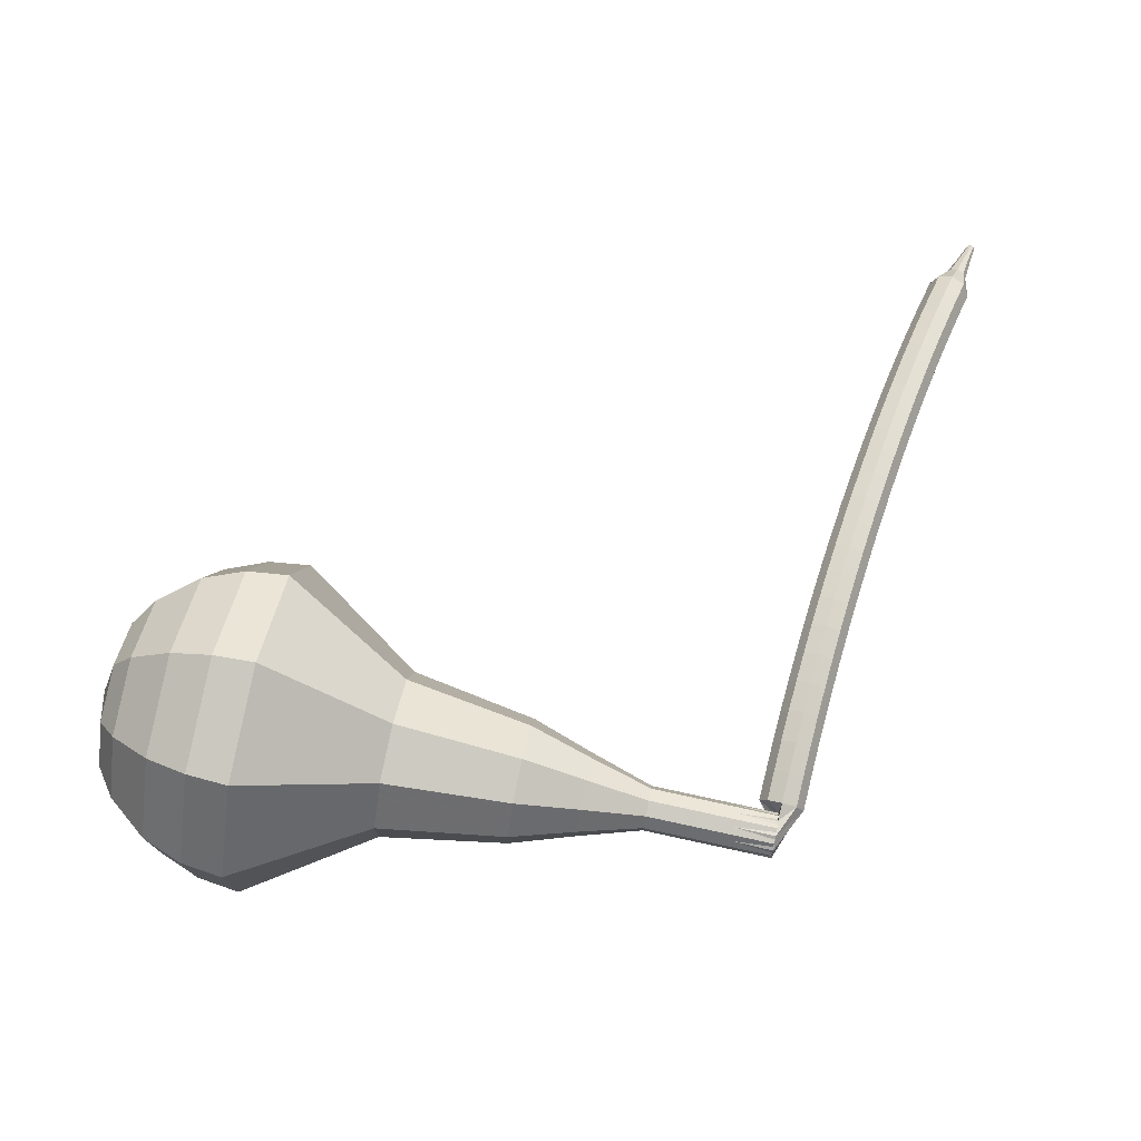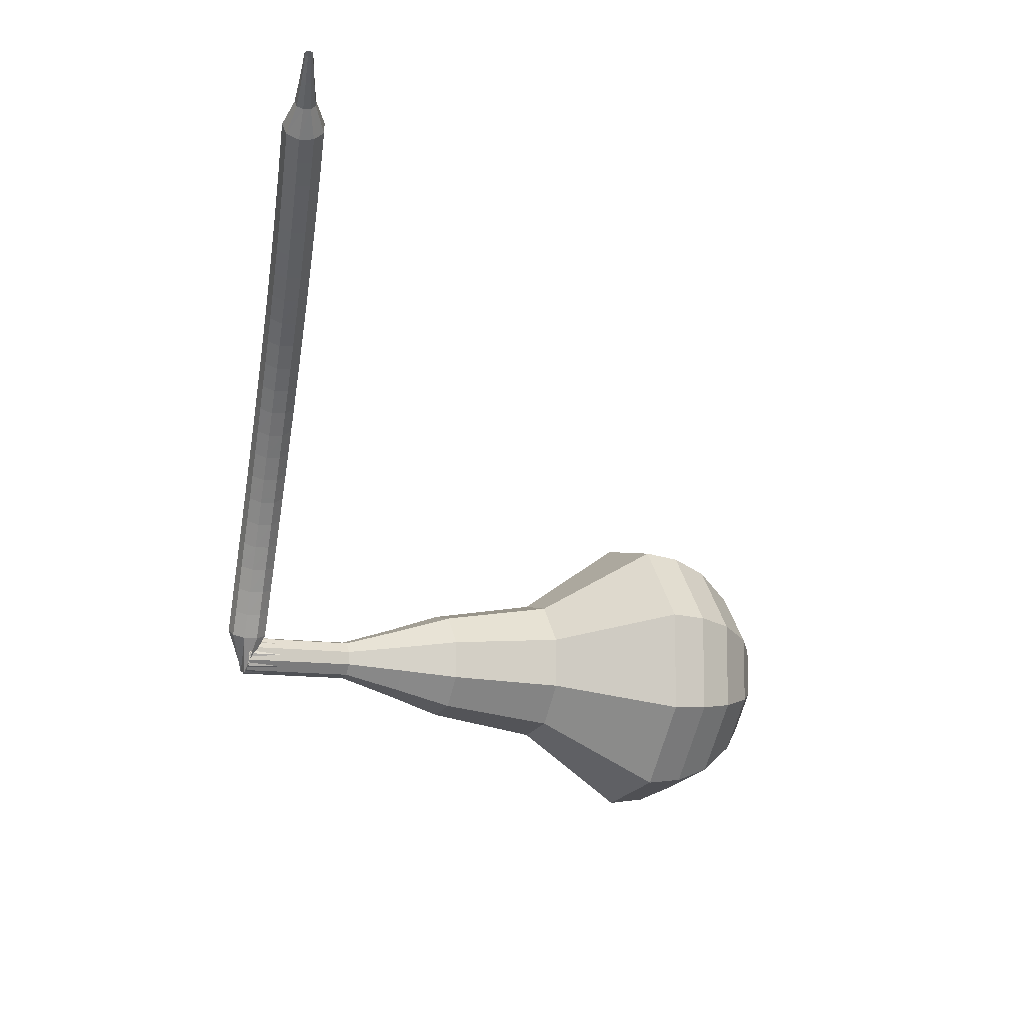
<metadata>
{"format":"obj","ext":"obj","renderer":"f3d","projection":"perspective","resolution":1024,"background":"white","views":[{"elev":34.6,"azim":-179.5,"up":"+Z"},{"elev":-32.4,"azim":-30.0,"up":"+Z"}]}
</metadata>
<code>
g tube1
v 160.8 146.3 155.8
v 161.4 147.3 152.6
v 162.1 150.2 151
v 162.5 153.5 151.5
v 162.4 155.7 154.1
v 162 155.8 157.5
v 161.3 153.7 160
v 160.7 150.4 160.6
v 160.5 147.5 158.9
v 160.8 146.3 155.8
v 161.9 147.4 155.9
v 162.3 148.2 153.6
v 162.8 150.3 152.4
v 163.1 152.7 152.8
v 163.1 154.4 154.7
v 162.8 154.4 157.1
v 162.3 152.9 159
v 161.8 150.5 159.5
v 161.7 148.3 158.2
v 161.9 147.4 155.9
v 163.3 150.9 156.1
v 163.3 150.9 156.1
v 163.3 150.9 156.1
v 163.3 150.9 156.1
v 163.3 150.9 156.1
v 163.3 150.9 156.1
v 163.3 150.9 156.1
v 163.3 150.9 156.1
v 163.3 150.9 156.1
v 163.3 150.9 156.1
v 134.1 156.3 151.8
v 134.2 156.1 151.2
v 134.1 155.5 150.9
v 134 154.8 151
v 133.9 154.4 151.5
v 133.9 154.4 152.2
v 133.8 154.9 152.7
v 133.9 155.5 152.8
v 134 156.1 152.5
v 134.1 156.3 151.8
v 132.7 154.7 152.7
v 132.8 154.3 152.3
v 133.3 153.9 152
v 134 153.7 152.1
v 134.5 153.9 152.5
v 134.7 154.3 153
v 134.3 154.8 153.4
v 133.7 155.1 153.5
v 133.1 155.1 153.2
v 132.7 154.7 152.7
v 132.4 153.8 153.6
v 132.5 153.3 153.1
v 133 152.9 152.9
v 133.7 152.8 153
v 134.2 153 153.4
v 134.3 153.4 153.9
v 134 153.9 154.3
v 133.4 154.1 154.4
v 132.8 154.1 154.1
v 132.4 153.8 153.6
v 132.1 152.8 154.5
v 132.2 152.4 154
v 132.7 152 153.7
v 133.4 151.8 153.8
v 133.9 152 154.2
v 134 152.4 154.7
v 133.7 152.9 155.2
v 133.1 153.2 155.2
v 132.5 153.1 155
v 132.1 152.8 154.5
v 131.8 151.8 155.3
v 131.9 151.4 154.8
v 132.4 151 154.5
v 133 150.9 154.6
v 133.5 151 155
v 133.7 151.4 155.6
v 133.4 151.8 156
v 132.7 152.1 156.1
v 132.1 152.1 155.8
v 131.8 151.8 155.3
v 131.4 150.8 156.1
v 131.5 150.4 155.5
v 132 150 155.2
v 132.7 149.9 155.3
v 133.2 150 155.8
v 133.3 150.4 156.3
v 133 150.8 156.8
v 132.4 151.1 156.9
v 131.8 151.1 156.6
v 131.4 150.8 156.1
v 131.1 149.7 156.8
v 131.2 149.3 156.3
v 131.7 149 156
v 132.3 148.8 156.1
v 132.8 148.9 156.5
v 133 149.3 157.1
v 132.6 149.7 157.5
v 132 150 157.6
v 131.4 150 157.3
v 131.1 149.7 156.8
v 130.7 148.7 157.5
v 130.8 148.3 156.9
v 131.3 147.9 156.6
v 132 147.8 156.7
v 132.5 147.9 157.2
v 132.6 148.2 157.8
v 132.2 148.6 158.2
v 131.6 148.8 158.4
v 131 148.9 158.1
v 130.7 148.7 157.5
v 130.3 147.5 158.2
v 130.4 147.2 157.6
v 130.9 146.8 157.3
v 131.6 146.7 157.4
v 132.1 146.7 157.9
v 132.2 147 158.5
v 131.8 147.4 158.9
v 131.2 147.7 159
v 130.6 147.7 158.7
v 130.3 147.5 158.2
v 129.9 146.4 158.8
v 130 146 158.2
v 130.5 145.7 157.9
v 131.2 145.5 158
v 131.7 145.6 158.5
v 131.8 145.9 159.1
v 131.4 146.3 159.5
v 130.8 146.5 159.7
v 130.2 146.6 159.3
v 129.9 146.4 158.8
v 129.5 145.2 159.4
v 129.6 144.9 158.8
v 130.1 144.6 158.5
v 130.8 144.4 158.6
v 131.3 144.4 159.1
v 131.4 144.7 159.7
v 131 145.1 160.1
v 130.4 145.3 160.3
v 129.8 145.4 159.9
v 129.5 145.2 159.4
v 129.1 144.1 159.9
v 129.2 143.7 159.3
v 129.7 143.4 159
v 130.4 143.2 159.1
v 130.8 143.3 159.6
v 130.9 143.5 160.2
v 130.6 143.9 160.7
v 130 144.1 160.8
v 129.4 144.2 160.5
v 129.1 144.1 159.9
v 128.6 142.9 160.4
v 128.8 142.6 159.8
v 129.3 142.2 159.5
v 129.9 142.1 159.6
v 130.4 142.1 160.1
v 130.5 142.3 160.8
v 130.1 142.6 161.2
v 129.5 142.9 161.4
v 128.9 143 161
v 128.6 142.9 160.4
v 128.2 141.7 160.9
v 128.3 141.4 160.3
v 128.9 141 160
v 129.5 140.9 160.1
v 130 140.9 160.6
v 130.1 141.1 161.2
v 129.7 141.4 161.7
v 129.1 141.7 161.9
v 128.5 141.8 161.5
v 128.2 141.7 160.9
v 127.7 140.4 161.4
v 127.9 140.2 160.8
v 128.4 139.8 160.5
v 129.1 139.7 160.6
v 129.5 139.7 161.1
v 129.6 139.9 161.7
v 129.2 140.2 162.2
v 128.6 140.4 162.3
v 128 140.5 162
v 127.7 140.4 161.4
v 127.3 139.2 161.8
v 127.4 138.9 161.2
v 128 138.6 160.9
v 128.6 138.4 161
v 129.1 138.4 161.5
v 129.1 138.6 162.2
v 128.8 138.9 162.7
v 128.2 139.2 162.8
v 127.6 139.3 162.4
v 127.3 139.2 161.8
v 126.8 138 162.2
v 127 137.7 161.6
v 127.5 137.4 161.3
v 128.1 137.2 161.4
v 128.6 137.2 161.9
v 128.7 137.4 162.6
v 128.3 137.7 163.1
v 127.7 137.9 163.2
v 127.1 138.1 162.8
v 126.8 138 162.2
v 126.4 136.7 162.6
v 126.5 136.5 162
v 127 136.2 161.6
v 127.7 136 161.8
v 128.1 136 162.3
v 128.2 136.1 162.9
v 127.8 136.4 163.4
v 127.2 136.7 163.5
v 126.6 136.8 163.2
v 126.4 136.7 162.6
v 125.9 135.5 162.9
v 126 135.2 162.3
v 126.6 135 162
v 127.2 134.7 162.1
v 127.7 134.7 162.6
v 127.7 134.9 163.3
v 127.4 135.1 163.8
v 126.7 135.4 163.9
v 126.2 135.5 163.6
v 125.9 135.5 162.9
v 125.4 134.2 163.3
v 125.6 134 162.6
v 126.1 133.7 162.3
v 126.7 133.5 162.4
v 127.2 133.4 162.9
v 127.2 133.6 163.6
v 126.9 133.9 164.1
v 126.2 134.1 164.2
v 125.7 134.3 163.9
v 125.4 134.2 163.3
v 124.9 133 163.6
v 125.1 132.7 162.9
v 125.6 132.5 162.6
v 126.2 132.2 162.7
v 126.7 132.2 163.2
v 126.7 132.3 163.9
v 126.4 132.6 164.4
v 125.7 132.8 164.5
v 125.2 133 164.2
v 124.9 133 163.6
v 124.4 131.7 163.8
v 124.6 131.5 163.2
v 125.1 131.2 162.9
v 125.7 131 163
v 126.2 130.9 163.5
v 126.2 131 164.2
v 125.9 131.3 164.7
v 125.2 131.5 164.8
v 124.7 131.7 164.5
v 124.4 131.7 163.8
v 123.9 130.4 164.1
v 124.1 130.2 163.4
v 124.6 130 163.1
v 125.2 129.7 163.2
v 125.7 129.6 163.7
v 125.7 129.7 164.4
v 125.3 130 164.9
v 124.7 130.3 165
v 124.2 130.4 164.7
v 123.9 130.4 164.1
v 123.4 129.1 164.3
v 123.6 129 163.6
v 124.1 128.7 163.3
v 124.7 128.5 163.4
v 125.2 128.4 163.9
v 125.2 128.5 164.6
v 124.8 128.7 165.1
v 124.2 129 165.3
v 123.6 129.1 164.9
v 123.4 129.1 164.3
v 123.3 127.7 164.5
v 123.4 127.6 164.1
v 123.7 127.5 164
v 124 127.4 164
v 124.2 127.3 164.3
v 124.2 127.3 164.6
v 124 127.5 164.9
v 123.7 127.6 165
v 123.5 127.7 164.8
v 123.3 127.7 164.5
v 123 126.3 164.6
v 123 126.3 164.4
v 123.2 126.2 164.3
v 123.4 126.1 164.3
v 123.6 126.1 164.5
v 123.6 126.1 164.7
v 123.4 126.2 164.9
v 123.2 126.3 165
v 123 126.3 164.8
v 123 126.3 164.6
v 122.6 125 164.8
v 122.6 125 164.6
v 122.7 124.9 164.6
v 122.8 124.9 164.6
v 122.9 124.9 164.7
v 122.9 124.9 164.8
v 122.8 124.9 164.9
v 122.7 125 165
v 122.6 125 164.9
v 122.6 125 164.8
f 1 2 12
f 12 11 1
f 2 3 13
f 13 12 2
f 3 4 14
f 14 13 3
f 4 5 15
f 15 14 4
f 5 6 16
f 16 15 5
f 6 7 17
f 17 16 6
f 7 8 18
f 18 17 7
f 8 9 19
f 19 18 8
f 9 10 20
f 20 19 9
f 11 12 22
f 22 21 11
f 12 13 23
f 23 22 12
f 13 14 24
f 24 23 13
f 14 15 25
f 25 24 14
f 15 16 26
f 26 25 15
f 16 17 27
f 27 26 16
f 17 18 28
f 28 27 17
f 18 19 29
f 29 28 18
f 19 20 30
f 30 29 19
f 21 22 32
f 32 31 21
f 22 23 33
f 33 32 22
f 23 24 34
f 34 33 23
f 24 25 35
f 35 34 24
f 25 26 36
f 36 35 25
f 26 27 37
f 37 36 26
f 27 28 38
f 38 37 27
f 28 29 39
f 39 38 28
f 29 30 40
f 40 39 29
f 31 32 42
f 42 41 31
f 32 33 43
f 43 42 32
f 33 34 44
f 44 43 33
f 34 35 45
f 45 44 34
f 35 36 46
f 46 45 35
f 36 37 47
f 47 46 36
f 37 38 48
f 48 47 37
f 38 39 49
f 49 48 38
f 39 40 50
f 50 49 39
f 41 42 52
f 52 51 41
f 42 43 53
f 53 52 42
f 43 44 54
f 54 53 43
f 44 45 55
f 55 54 44
f 45 46 56
f 56 55 45
f 46 47 57
f 57 56 46
f 47 48 58
f 58 57 47
f 48 49 59
f 59 58 48
f 49 50 60
f 60 59 49
f 51 52 62
f 62 61 51
f 52 53 63
f 63 62 52
f 53 54 64
f 64 63 53
f 54 55 65
f 65 64 54
f 55 56 66
f 66 65 55
f 56 57 67
f 67 66 56
f 57 58 68
f 68 67 57
f 58 59 69
f 69 68 58
f 59 60 70
f 70 69 59
f 61 62 72
f 72 71 61
f 62 63 73
f 73 72 62
f 63 64 74
f 74 73 63
f 64 65 75
f 75 74 64
f 65 66 76
f 76 75 65
f 66 67 77
f 77 76 66
f 67 68 78
f 78 77 67
f 68 69 79
f 79 78 68
f 69 70 80
f 80 79 69
f 71 72 82
f 82 81 71
f 72 73 83
f 83 82 72
f 73 74 84
f 84 83 73
f 74 75 85
f 85 84 74
f 75 76 86
f 86 85 75
f 76 77 87
f 87 86 76
f 77 78 88
f 88 87 77
f 78 79 89
f 89 88 78
f 79 80 90
f 90 89 79
f 81 82 92
f 92 91 81
f 82 83 93
f 93 92 82
f 83 84 94
f 94 93 83
f 84 85 95
f 95 94 84
f 85 86 96
f 96 95 85
f 86 87 97
f 97 96 86
f 87 88 98
f 98 97 87
f 88 89 99
f 99 98 88
f 89 90 100
f 100 99 89
f 91 92 102
f 102 101 91
f 92 93 103
f 103 102 92
f 93 94 104
f 104 103 93
f 94 95 105
f 105 104 94
f 95 96 106
f 106 105 95
f 96 97 107
f 107 106 96
f 97 98 108
f 108 107 97
f 98 99 109
f 109 108 98
f 99 100 110
f 110 109 99
f 101 102 112
f 112 111 101
f 102 103 113
f 113 112 102
f 103 104 114
f 114 113 103
f 104 105 115
f 115 114 104
f 105 106 116
f 116 115 105
f 106 107 117
f 117 116 106
f 107 108 118
f 118 117 107
f 108 109 119
f 119 118 108
f 109 110 120
f 120 119 109
f 111 112 122
f 122 121 111
f 112 113 123
f 123 122 112
f 113 114 124
f 124 123 113
f 114 115 125
f 125 124 114
f 115 116 126
f 126 125 115
f 116 117 127
f 127 126 116
f 117 118 128
f 128 127 117
f 118 119 129
f 129 128 118
f 119 120 130
f 130 129 119
f 121 122 132
f 132 131 121
f 122 123 133
f 133 132 122
f 123 124 134
f 134 133 123
f 124 125 135
f 135 134 124
f 125 126 136
f 136 135 125
f 126 127 137
f 137 136 126
f 127 128 138
f 138 137 127
f 128 129 139
f 139 138 128
f 129 130 140
f 140 139 129
f 131 132 142
f 142 141 131
f 132 133 143
f 143 142 132
f 133 134 144
f 144 143 133
f 134 135 145
f 145 144 134
f 135 136 146
f 146 145 135
f 136 137 147
f 147 146 136
f 137 138 148
f 148 147 137
f 138 139 149
f 149 148 138
f 139 140 150
f 150 149 139
f 141 142 152
f 152 151 141
f 142 143 153
f 153 152 142
f 143 144 154
f 154 153 143
f 144 145 155
f 155 154 144
f 145 146 156
f 156 155 145
f 146 147 157
f 157 156 146
f 147 148 158
f 158 157 147
f 148 149 159
f 159 158 148
f 149 150 160
f 160 159 149
f 151 152 162
f 162 161 151
f 152 153 163
f 163 162 152
f 153 154 164
f 164 163 153
f 154 155 165
f 165 164 154
f 155 156 166
f 166 165 155
f 156 157 167
f 167 166 156
f 157 158 168
f 168 167 157
f 158 159 169
f 169 168 158
f 159 160 170
f 170 169 159
f 161 162 172
f 172 171 161
f 162 163 173
f 173 172 162
f 163 164 174
f 174 173 163
f 164 165 175
f 175 174 164
f 165 166 176
f 176 175 165
f 166 167 177
f 177 176 166
f 167 168 178
f 178 177 167
f 168 169 179
f 179 178 168
f 169 170 180
f 180 179 169
f 171 172 182
f 182 181 171
f 172 173 183
f 183 182 172
f 173 174 184
f 184 183 173
f 174 175 185
f 185 184 174
f 175 176 186
f 186 185 175
f 176 177 187
f 187 186 176
f 177 178 188
f 188 187 177
f 178 179 189
f 189 188 178
f 179 180 190
f 190 189 179
f 181 182 192
f 192 191 181
f 182 183 193
f 193 192 182
f 183 184 194
f 194 193 183
f 184 185 195
f 195 194 184
f 185 186 196
f 196 195 185
f 186 187 197
f 197 196 186
f 187 188 198
f 198 197 187
f 188 189 199
f 199 198 188
f 189 190 200
f 200 199 189
f 191 192 202
f 202 201 191
f 192 193 203
f 203 202 192
f 193 194 204
f 204 203 193
f 194 195 205
f 205 204 194
f 195 196 206
f 206 205 195
f 196 197 207
f 207 206 196
f 197 198 208
f 208 207 197
f 198 199 209
f 209 208 198
f 199 200 210
f 210 209 199
f 201 202 212
f 212 211 201
f 202 203 213
f 213 212 202
f 203 204 214
f 214 213 203
f 204 205 215
f 215 214 204
f 205 206 216
f 216 215 205
f 206 207 217
f 217 216 206
f 207 208 218
f 218 217 207
f 208 209 219
f 219 218 208
f 209 210 220
f 220 219 209
f 211 212 222
f 222 221 211
f 212 213 223
f 223 222 212
f 213 214 224
f 224 223 213
f 214 215 225
f 225 224 214
f 215 216 226
f 226 225 215
f 216 217 227
f 227 226 216
f 217 218 228
f 228 227 217
f 218 219 229
f 229 228 218
f 219 220 230
f 230 229 219
f 221 222 232
f 232 231 221
f 222 223 233
f 233 232 222
f 223 224 234
f 234 233 223
f 224 225 235
f 235 234 224
f 225 226 236
f 236 235 225
f 226 227 237
f 237 236 226
f 227 228 238
f 238 237 227
f 228 229 239
f 239 238 228
f 229 230 240
f 240 239 229
f 231 232 242
f 242 241 231
f 232 233 243
f 243 242 232
f 233 234 244
f 244 243 233
f 234 235 245
f 245 244 234
f 235 236 246
f 246 245 235
f 236 237 247
f 247 246 236
f 237 238 248
f 248 247 237
f 238 239 249
f 249 248 238
f 239 240 250
f 250 249 239
f 241 242 252
f 252 251 241
f 242 243 253
f 253 252 242
f 243 244 254
f 254 253 243
f 244 245 255
f 255 254 244
f 245 246 256
f 256 255 245
f 246 247 257
f 257 256 246
f 247 248 258
f 258 257 247
f 248 249 259
f 259 258 248
f 249 250 260
f 260 259 249
f 251 252 262
f 262 261 251
f 252 253 263
f 263 262 252
f 253 254 264
f 264 263 253
f 254 255 265
f 265 264 254
f 255 256 266
f 266 265 255
f 256 257 267
f 267 266 256
f 257 258 268
f 268 267 257
f 258 259 269
f 269 268 258
f 259 260 270
f 270 269 259
f 261 262 272
f 272 271 261
f 262 263 273
f 273 272 262
f 263 264 274
f 274 273 263
f 264 265 275
f 275 274 264
f 265 266 276
f 276 275 265
f 266 267 277
f 277 276 266
f 267 268 278
f 278 277 267
f 268 269 279
f 279 278 268
f 269 270 280
f 280 279 269
f 271 272 282
f 282 281 271
f 272 273 283
f 283 282 272
f 273 274 284
f 284 283 273
f 274 275 285
f 285 284 274
f 275 276 286
f 286 285 275
f 276 277 287
f 287 286 276
f 277 278 288
f 288 287 277
f 278 279 289
f 289 288 278
f 279 280 290
f 290 289 279
f 281 282 292
f 292 291 281
f 282 283 293
f 293 292 282
f 283 284 294
f 294 293 283
f 284 285 295
f 295 294 284
f 285 286 296
f 296 295 285
f 286 287 297
f 297 296 286
f 287 288 298
f 298 297 287
f 288 289 299
f 299 298 288
f 289 290 300
f 300 299 289
v 133.8 154.4 151.8
v 134 154.6 151.2
v 134.1 155.2 150.9
v 134.2 155.8 151
v 134.2 156.3 151.5
v 134.1 156.3 152.2
v 134 155.9 152.7
v 133.8 155.2 152.8
v 133.8 154.6 152.5
v 133.8 154.4 151.8
v 136.6 153.9 152.2
v 136.7 154.2 151.6
v 136.9 154.7 151.3
v 136.9 155.4 151.4
v 136.9 155.9 151.9
v 136.8 155.9 152.6
v 136.7 155.4 153.1
v 136.6 154.8 153.2
v 136.5 154.2 152.9
v 136.6 153.9 152.2
v 139.3 153.5 152.6
v 139.5 153.7 152
v 139.6 154.3 151.7
v 139.7 155 151.8
v 139.7 155.4 152.3
v 139.6 155.5 153
v 139.5 155 153.5
v 139.3 154.4 153.6
v 139.3 153.8 153.3
v 139.3 153.5 152.6
v 142 152.2 153
v 142.2 152.7 151.8
v 142.5 153.7 151.2
v 142.6 155 151.4
v 142.6 155.8 152.4
v 142.4 155.9 153.7
v 142.2 155.1 154.6
v 141.9 153.8 154.9
v 141.9 152.7 154.2
v 142 152.2 153
v 144.6 150.9 153.4
v 144.9 151.5 151.6
v 145.3 153.1 150.7
v 145.5 155 151
v 145.5 156.3 152.5
v 145.3 156.3 154.4
v 144.9 155.1 155.8
v 144.5 153.3 156.2
v 144.4 151.6 155.2
v 144.6 150.9 153.4
v 149.9 149.1 154.2
v 150.4 149.9 151.8
v 150.9 152.1 150.6
v 151.2 154.6 151
v 151.2 156.3 152.9
v 150.9 156.3 155.5
v 150.3 154.8 157.4
v 149.9 152.3 157.9
v 149.7 150.1 156.6
v 149.9 149.1 154.2
v 154.9 144.6 155
v 155.8 146.2 150.2
v 156.8 150.6 147.7
v 157.5 155.6 148.6
v 157.4 158.9 152.5
v 156.7 159 157.5
v 155.7 155.8 161.4
v 154.8 150.9 162.3
v 154.5 146.4 159.8
v 154.9 144.6 155
v 156.7 144.5 155.3
v 157.6 146.1 150.6
v 158.6 150.3 148.2
v 159.3 155.2 149
v 159.2 158.4 152.8
v 158.5 158.5 157.7
v 157.5 155.4 161.5
v 156.7 150.6 162.3
v 156.3 146.3 159.9
v 156.7 144.5 155.3
v 158.7 145 155.5
v 159.5 146.4 151.4
v 160.4 150.2 149.2
v 160.9 154.5 150
v 160.9 157.4 153.3
v 160.3 157.5 157.7
v 159.4 154.8 161.1
v 158.6 150.5 161.9
v 158.3 146.6 159.7
v 158.7 145 155.5
v 160.8 146.3 155.8
v 161.4 147.3 152.6
v 162.1 150.2 151
v 162.5 153.5 151.5
v 162.4 155.7 154.1
v 162 155.8 157.5
v 161.3 153.7 160
v 160.7 150.4 160.6
v 160.5 147.5 158.9
v 160.8 146.3 155.8
v 161.9 147.4 155.9
v 162.3 148.2 153.6
v 162.8 150.3 152.4
v 163.1 152.7 152.8
v 163.1 154.4 154.7
v 162.8 154.4 157.1
v 162.3 152.9 159
v 161.8 150.5 159.5
v 161.7 148.3 158.2
v 161.9 147.4 155.9
v 163.3 150.9 156.1
v 163.3 150.9 156.1
v 163.3 150.9 156.1
v 163.3 150.9 156.1
v 163.3 150.9 156.1
v 163.3 150.9 156.1
v 163.3 150.9 156.1
v 163.3 150.9 156.1
v 163.3 150.9 156.1
v 163.3 150.9 156.1
f 301 302 312
f 312 311 301
f 302 303 313
f 313 312 302
f 303 304 314
f 314 313 303
f 304 305 315
f 315 314 304
f 305 306 316
f 316 315 305
f 306 307 317
f 317 316 306
f 307 308 318
f 318 317 307
f 308 309 319
f 319 318 308
f 309 310 320
f 320 319 309
f 311 312 322
f 322 321 311
f 312 313 323
f 323 322 312
f 313 314 324
f 324 323 313
f 314 315 325
f 325 324 314
f 315 316 326
f 326 325 315
f 316 317 327
f 327 326 316
f 317 318 328
f 328 327 317
f 318 319 329
f 329 328 318
f 319 320 330
f 330 329 319
f 321 322 332
f 332 331 321
f 322 323 333
f 333 332 322
f 323 324 334
f 334 333 323
f 324 325 335
f 335 334 324
f 325 326 336
f 336 335 325
f 326 327 337
f 337 336 326
f 327 328 338
f 338 337 327
f 328 329 339
f 339 338 328
f 329 330 340
f 340 339 329
f 331 332 342
f 342 341 331
f 332 333 343
f 343 342 332
f 333 334 344
f 344 343 333
f 334 335 345
f 345 344 334
f 335 336 346
f 346 345 335
f 336 337 347
f 347 346 336
f 337 338 348
f 348 347 337
f 338 339 349
f 349 348 338
f 339 340 350
f 350 349 339
f 341 342 352
f 352 351 341
f 342 343 353
f 353 352 342
f 343 344 354
f 354 353 343
f 344 345 355
f 355 354 344
f 345 346 356
f 356 355 345
f 346 347 357
f 357 356 346
f 347 348 358
f 358 357 347
f 348 349 359
f 359 358 348
f 349 350 360
f 360 359 349
f 351 352 362
f 362 361 351
f 352 353 363
f 363 362 352
f 353 354 364
f 364 363 353
f 354 355 365
f 365 364 354
f 355 356 366
f 366 365 355
f 356 357 367
f 367 366 356
f 357 358 368
f 368 367 357
f 358 359 369
f 369 368 358
f 359 360 370
f 370 369 359
f 361 362 372
f 372 371 361
f 362 363 373
f 373 372 362
f 363 364 374
f 374 373 363
f 364 365 375
f 375 374 364
f 365 366 376
f 376 375 365
f 366 367 377
f 377 376 366
f 367 368 378
f 378 377 367
f 368 369 379
f 379 378 368
f 369 370 380
f 380 379 369
f 371 372 382
f 382 381 371
f 372 373 383
f 383 382 372
f 373 374 384
f 384 383 373
f 374 375 385
f 385 384 374
f 375 376 386
f 386 385 375
f 376 377 387
f 387 386 376
f 377 378 388
f 388 387 377
f 378 379 389
f 389 388 378
f 379 380 390
f 390 389 379
f 381 382 392
f 392 391 381
f 382 383 393
f 393 392 382
f 383 384 394
f 394 393 383
f 384 385 395
f 395 394 384
f 385 386 396
f 396 395 385
f 386 387 397
f 397 396 386
f 387 388 398
f 398 397 387
f 388 389 399
f 399 398 388
f 389 390 400
f 400 399 389
f 391 392 402
f 402 401 391
f 392 393 403
f 403 402 392
f 393 394 404
f 404 403 393
f 394 395 405
f 405 404 394
f 395 396 406
f 406 405 395
f 396 397 407
f 407 406 396
f 397 398 408
f 408 407 397
f 398 399 409
f 409 408 398
f 399 400 410
f 410 409 399
f 401 402 412
f 412 411 401
f 402 403 413
f 413 412 402
f 403 404 414
f 414 413 403
f 404 405 415
f 415 414 404
f 405 406 416
f 416 415 405
f 406 407 417
f 417 416 406
f 407 408 418
f 418 417 407
f 408 409 419
f 419 418 408
f 409 410 420
f 420 419 409
g

</code>
